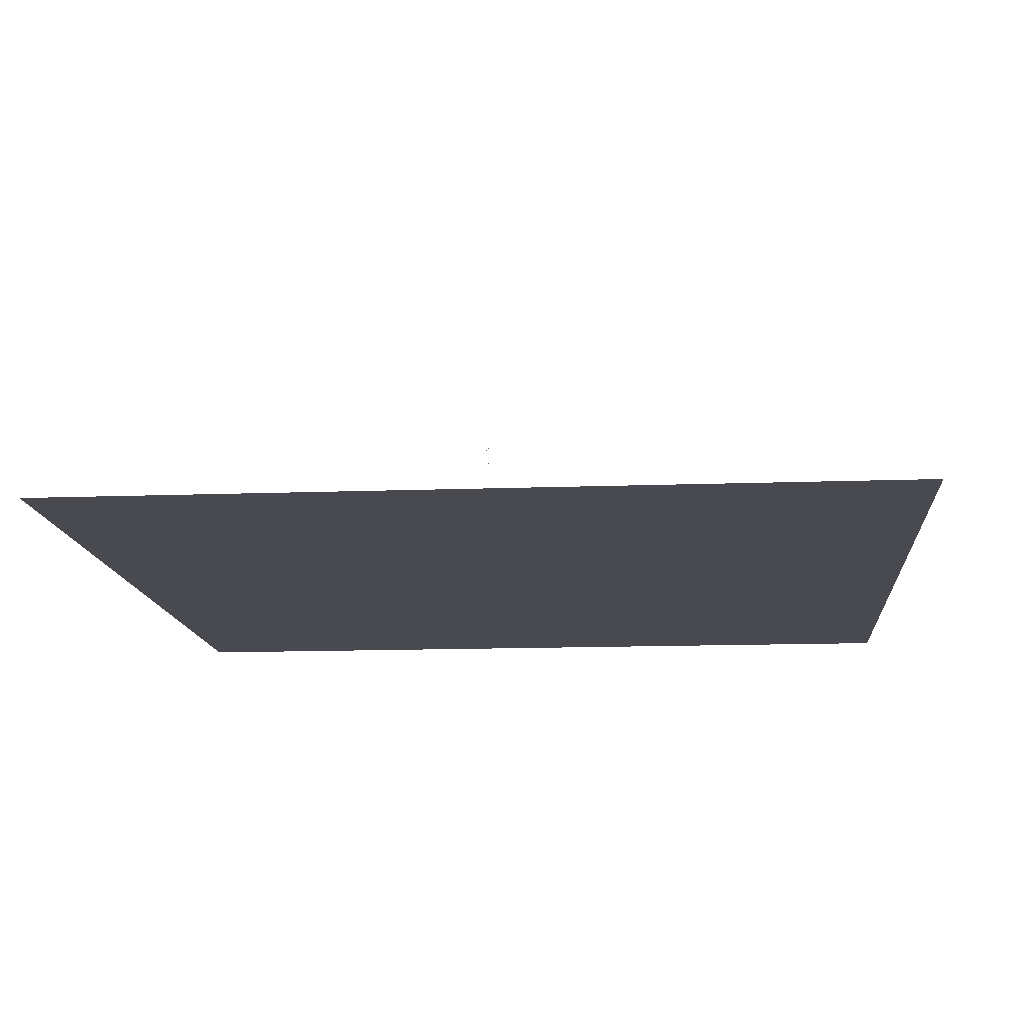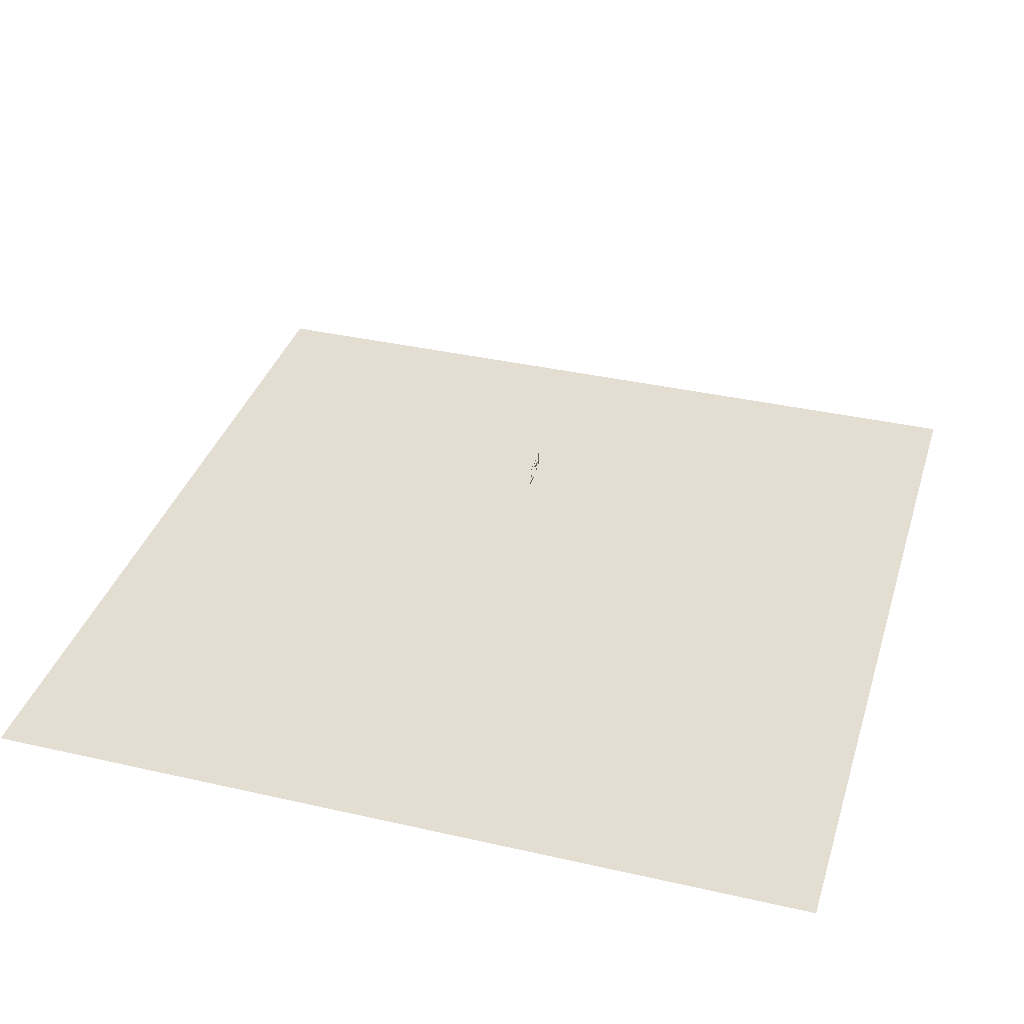
<metadata>
{"format":"obj","ext":"obj","renderer":"f3d","projection":"perspective","resolution":1024,"background":"white","views":[{"elev":-13.6,"azim":-85.2,"up":"+Z"},{"elev":36.2,"azim":106.6,"up":"+Z"}]}
</metadata>
<code>
o restartPauseMenuButton
v 1 -1 0
v -1 -1 0
v 1 1 0
v -1 1 0
f 2 3 1
f 2 4 3
o ExitPauseMenuButtonText
v -0.03108 0.06569 0.3566
v -0.03064 0.06569 0.3573
v -0.02972 0.06569 0.3572
v -0.02958 0.06569 0.3565
v -0.03024 0.06569 0.3563
v -0.03222 0.06569 0.3521
v -0.03214 0.06569 0.3526
v -0.03159 0.06569 0.353
v -0.03064 0.06569 0.3532
v -0.02958 0.06569 0.3533
v -0.02844 0.06569 0.3536
v -0.02741 0.06569 0.3536
v -0.02628 0.06569 0.3536
v -0.02484 0.06569 0.354
v -0.024 0.06569 0.3537
v -0.02297 0.06569 0.354
v -0.0222 0.06569 0.3546
v -0.02184 0.06569 0.3551
v -0.02184 0.06569 0.3558
v -0.02176 0.06569 0.357
v -0.02147 0.06569 0.3576
v -0.02147 0.06569 0.3584
v -0.02125 0.06569 0.3594
v -0.02085 0.06569 0.3609
v -0.0207 0.06569 0.3621
v -0.0207 0.06569 0.3668
v -0.02077 0.06569 0.3679
v -0.0207 0.06569 0.3693
v -0.02041 0.06569 0.3704
v -0.02033 0.06569 0.3712
v -0.02019 0.06569 0.3727
v -0.02048 0.06569 0.3752
v -0.02077 0.06569 0.3758
v -0.02125 0.06569 0.3769
v -0.02199 0.06569 0.3774
v -0.02334 0.06569 0.3779
v -0.02415 0.06569 0.3778
v -0.02576 0.06569 0.3778
v -0.02536 0.06569 0.3784
v -0.02407 0.06569 0.3789
v -0.02235 0.06569 0.3789
v -0.02125 0.06569 0.3787
v -0.02012 0.06569 0.3784
v -0.01905 0.06569 0.3777
v -0.01795 0.06569 0.3773
v -0.01682 0.06569 0.3761
v -0.01627 0.06569 0.3749
v -0.01619 0.06569 0.3736
v -0.0159 0.06569 0.3722
v -0.0156 0.06569 0.3712
v -0.01575 0.06569 0.3698
v -0.01575 0.06569 0.3683
v -0.0156 0.06569 0.3672
v -0.01582 0.06569 0.3661
v -0.01546 0.06569 0.3647
v -0.01531 0.06569 0.363
v -0.01524 0.06569 0.3617
v -0.01531 0.06569 0.3605
v -0.0156 0.06569 0.3591
v -0.0156 0.06569 0.3544
v -0.01461 0.06569 0.3546
v -0.01366 0.06569 0.3549
v -0.0126 0.06569 0.3552
v -0.01186 0.06569 0.3558
v -0.01117 0.06569 0.3559
v -0.01065 0.06569 0.3558
v -0.01036 0.06569 0.3555
v -0.01036 0.06569 0.3551
v -0.01051 0.06569 0.3544
v -0.01095 0.06569 0.354
v -0.01172 0.06569 0.3536
v -0.01252 0.06569 0.3536
v -0.01351 0.06569 0.3534
v -0.01447 0.06569 0.3533
v -0.0156 0.06569 0.3532
v -0.01575 0.06569 0.3525
v -0.0156 0.06569 0.3515
v -0.01575 0.06569 0.3503
v -0.01582 0.06569 0.3487
v -0.01575 0.06569 0.3477
v -0.0156 0.06569 0.3468
v -0.01531 0.06569 0.3458
v -0.01531 0.06569 0.345
v -0.01575 0.06569 0.3441
v -0.01682 0.06569 0.3436
v -0.01755 0.06569 0.3428
v -0.01869 0.06569 0.3424
v -0.0196 0.06569 0.3425
v -0.02041 0.06569 0.3428
v -0.02125 0.06569 0.3434
v -0.02155 0.06569 0.3439
v -0.02213 0.06569 0.3446
v -0.02235 0.06569 0.3452
v -0.0229 0.06569 0.3461
v -0.02305 0.06569 0.3465
v -0.02297 0.06569 0.3476
v -0.02268 0.06569 0.3484
v -0.02257 0.06569 0.3493
v -0.0222 0.06569 0.3501
v -0.02235 0.06569 0.3507
v -0.02297 0.06569 0.3512
v -0.024 0.06569 0.3514
v -0.02499 0.06569 0.3513
v -0.02778 0.06569 0.3513
v -0.02859 0.06569 0.3514
v -0.03002 0.06569 0.3515
v -0.03108 0.06569 0.3518
v -0.03159 0.06569 0.3518
v -0.003503 0.06569 0.3359
v -0.002917 0.06569 0.3363
v -0.002293 0.06569 0.3362
v -0.002476 0.06569 0.3355
v -0.00299 0.06569 0.3353
v -0.007207 0.06569 0.3373
v -0.00706 0.06569 0.3379
v -0.006437 0.06569 0.3386
v -0.005923 0.06569 0.3393
v -0.005923 0.06569 0.34
v -0.00629 0.06569 0.3407
v -0.006657 0.06569 0.3412
v -0.006657 0.06569 0.3422
v -0.00629 0.06569 0.3432
v -0.005703 0.06569 0.3439
v -0.004933 0.06569 0.3445
v -0.00398 0.06569 0.3446
v -0.002917 0.06569 0.3445
v -0.002293 0.06569 0.3441
v -0.00156 0.06569 0.3436
v -0.0009 0.06569 0.3428
v -5.6e-05 0.06569 0.3418
v 0.00031 0.06569 0.3408
v 0.000457 0.06569 0.3401
v 0.00031 0.06569 0.3394
v -5.6e-05 0.06569 0.3386
v -0.00057 0.06569 0.3379
v -0.001633 0.06569 0.3374
v -0.00255 0.06569 0.3372
v -0.003907 0.06569 0.3371
v -0.005227 0.06569 0.3367
v -0.006144 0.06569 0.3366
v -0.006804 0.06569 0.3367
v -0.007647 0.06569 0.3532
v -0.007427 0.06569 0.3536
v -0.006657 0.06569 0.354
v -0.006144 0.06569 0.3544
v -0.005923 0.06569 0.3553
v -0.005777 0.06569 0.3565
v -0.005373 0.06569 0.3577
v -0.00563 0.06569 0.3588
v -0.0053 0.06569 0.3597
v -0.005227 0.06569 0.3609
v -0.00508 0.06569 0.3622
v -0.00508 0.06569 0.3634
v -0.005227 0.06569 0.365
v -0.00508 0.06569 0.3662
v -0.00508 0.06569 0.3675
v -0.0053 0.06569 0.3685
v -0.00563 0.06569 0.3694
v -0.0053 0.06569 0.3705
v -0.005703 0.06569 0.3715
v -0.005703 0.06569 0.3733
v -0.005777 0.06569 0.3739
v -0.00607 0.06569 0.3749
v -0.006144 0.06569 0.376
v -0.006437 0.06569 0.3767
v -0.006437 0.06569 0.3774
v -0.00673 0.06569 0.3781
v -0.006364 0.06569 0.3787
v -0.005923 0.06569 0.3789
v -0.00563 0.06569 0.3787
v -0.0053 0.06569 0.378
v -0.00508 0.06569 0.3772
v -0.004933 0.06569 0.3765
v -0.004567 0.06569 0.3758
v -0.004567 0.06569 0.3751
v -0.004053 0.06569 0.3739
v -0.004053 0.06569 0.3729
v -0.003907 0.06569 0.3721
v -0.003907 0.06569 0.3711
v -0.00365 0.06569 0.3702
v -0.003503 0.06569 0.3679
v -0.003357 0.06569 0.3673
v -0.003283 0.06569 0.3659
v -0.003357 0.06569 0.3649
v -0.003283 0.06569 0.3639
v -0.003283 0.06569 0.363
v -0.002917 0.06569 0.3622
v -0.002293 0.06569 0.3619
v -0.001853 0.06569 0.3614
v -0.001413 0.06569 0.36
v -0.001266 0.06569 0.3591
v -0.001266 0.06569 0.3562
v -0.001413 0.06569 0.3549
v -0.001193 0.06569 0.3536
v -0.00112 0.06569 0.3527
v -0.000826 0.06569 0.3518
v -0.00112 0.06569 0.351
v -0.00156 0.06569 0.3503
v -0.002146 0.06569 0.3501
v -0.00299 0.06569 0.3498
v -0.003907 0.06569 0.3501
v -0.004567 0.06569 0.3506
v -0.005227 0.06569 0.3512
v -0.00607 0.06569 0.3512
v -0.006657 0.06569 0.3518
v -0.007207 0.06569 0.3521
v -0.007647 0.06569 0.3525
v 0.002804 0.06569 0.3778
v 0.002951 0.06569 0.3782
v 0.003391 0.06569 0.3786
v 0.004124 0.06569 0.3786
v 0.004748 0.06569 0.3782
v 0.005261 0.06569 0.3776
v 0.005554 0.06569 0.3769
v 0.006398 0.06569 0.3761
v 0.006838 0.06569 0.3754
v 0.007608 0.06569 0.3748
v 0.008415 0.06569 0.3739
v 0.008928 0.06569 0.3732
v 0.01051 0.06569 0.3715
v 0.01098 0.06569 0.3705
v 0.0112 0.06569 0.3696
v 0.01128 0.06569 0.3687
v 0.01128 0.06569 0.3684
v 0.01193 0.06569 0.3679
v 0.01278 0.06569 0.3676
v 0.01337 0.06569 0.3667
v 0.01413 0.06569 0.3668
v 0.01487 0.06569 0.3673
v 0.01516 0.06569 0.3682
v 0.01516 0.06569 0.3687
v 0.01564 0.06569 0.369
v 0.01586 0.06569 0.3696
v 0.01659 0.06569 0.3701
v 0.01736 0.06569 0.3708
v 0.01788 0.06569 0.3715
v 0.01824 0.06569 0.3723
v 0.01879 0.06569 0.373
v 0.01938 0.06569 0.3739
v 0.02 0.06569 0.3744
v 0.0203 0.06569 0.3751
v 0.02052 0.06569 0.3754
v 0.02103 0.06569 0.376
v 0.02151 0.06569 0.3766
v 0.02209 0.06569 0.3772
v 0.02268 0.06569 0.3777
v 0.02352 0.06569 0.3778
v 0.02404 0.06569 0.3772
v 0.02411 0.06569 0.3768
v 0.02404 0.06569 0.3761
v 0.02367 0.06569 0.3754
v 0.02316 0.06569 0.3749
v 0.02253 0.06569 0.3744
v 0.02209 0.06569 0.3737
v 0.02151 0.06569 0.3731
v 0.02088 0.06569 0.3723
v 0.02044 0.06569 0.3713
v 0.01989 0.06569 0.3705
v 0.01923 0.06569 0.3697
v 0.01887 0.06569 0.369
v 0.01824 0.06569 0.3682
v 0.01744 0.06569 0.3675
v 0.01685 0.06569 0.3667
v 0.01622 0.06569 0.3661
v 0.01564 0.06569 0.3649
v 0.01645 0.06569 0.3634
v 0.01758 0.06569 0.3619
v 0.01872 0.06569 0.3607
v 0.01909 0.06569 0.3601
v 0.01982 0.06569 0.3594
v 0.02044 0.06569 0.3583
v 0.02096 0.06569 0.3575
v 0.0211 0.06569 0.3569
v 0.02165 0.06569 0.3564
v 0.02209 0.06569 0.3557
v 0.02323 0.06569 0.3544
v 0.02389 0.06569 0.3538
v 0.02418 0.06569 0.3534
v 0.02411 0.06569 0.3526
v 0.0236 0.06569 0.352
v 0.02297 0.06569 0.352
v 0.02209 0.06569 0.3522
v 0.02158 0.06569 0.3526
v 0.02103 0.06569 0.3534
v 0.02088 0.06569 0.354
v 0.02037 0.06569 0.3549
v 0.01989 0.06569 0.3557
v 0.0196 0.06569 0.3564
v 0.01923 0.06569 0.3572
v 0.01802 0.06569 0.3591
v 0.01714 0.06569 0.3594
v 0.01645 0.06569 0.3606
v 0.01557 0.06569 0.3619
v 0.01428 0.06569 0.3627
v 0.01392 0.06569 0.3617
v 0.01322 0.06569 0.3607
v 0.013 0.06569 0.36
v 0.01256 0.06569 0.3591
v 0.01201 0.06569 0.3584
v 0.01142 0.06569 0.3576
v 0.01091 0.06569 0.3567
v 0.01051 0.06569 0.3558
v 0.01006 0.06569 0.355
v 0.01006 0.06569 0.3541
v 0.009625 0.06569 0.3534
v 0.009405 0.06569 0.3528
v 0.008928 0.06569 0.3524
v 0.008341 0.06569 0.3517
v 0.007535 0.06569 0.3512
v 0.006471 0.06569 0.3509
v 0.005554 0.06569 0.3509
v 0.004748 0.06569 0.351
v 0.003978 0.06569 0.3516
v 0.003244 0.06569 0.3529
v 0.003317 0.06569 0.3534
v 0.003391 0.06569 0.354
v 0.003831 0.06569 0.3546
v 0.004454 0.06569 0.3551
v 0.005041 0.06569 0.3557
v 0.005701 0.06569 0.3565
v 0.006324 0.06569 0.357
v 0.006984 0.06569 0.3577
v 0.007608 0.06569 0.3582
v 0.008341 0.06569 0.3591
v 0.009038 0.06569 0.36
v 0.009845 0.06569 0.3619
v 0.01036 0.06569 0.3627
v 0.01128 0.06569 0.3634
v 0.01171 0.06569 0.3642
v 0.01241 0.06569 0.3649
v 0.01193 0.06569 0.3653
v 0.01128 0.06569 0.3663
v 0.01076 0.06569 0.3671
v 0.009698 0.06569 0.3682
v 0.009478 0.06569 0.3692
v 0.009038 0.06569 0.3696
v 0.008561 0.06569 0.3703
v 0.008121 0.06569 0.371
v 0.007351 0.06569 0.372
v 0.006764 0.06569 0.3727
v 0.006104 0.06569 0.3736
v 0.005554 0.06569 0.3743
v 0.004894 0.06569 0.3749
v 0.004198 0.06569 0.3754
v 0.003757 0.06569 0.376
v 0.003244 0.06569 0.3765
v 0.002877 0.06569 0.3772
v 0.02022 0.06569 0.3668
v 0.02044 0.06569 0.3673
v 0.02125 0.06569 0.3675
v 0.02132 0.06569 0.3667
v 0.02066 0.06569 0.3662
v 0.02389 0.06569 0.3334
v 0.02396 0.06569 0.3341
v 0.02451 0.06569 0.3343
v 0.02503 0.06569 0.3343
v 0.02609 0.06569 0.3338
v 0.02704 0.06569 0.3334
v 0.02961 0.06569 0.3334
v 0.03133 0.06569 0.3339
v 0.03328 0.06569 0.3343
v 0.0357 0.06569 0.3355
v 0.03735 0.06569 0.3358
v 0.03841 0.06569 0.3358
v 0.03944 0.06569 0.3362
v 0.04222 0.06569 0.3363
v 0.04457 0.06569 0.3363
v 0.04703 0.06569 0.3365
v 0.04915 0.06569 0.3369
v 0.05026 0.06569 0.3373
v 0.05095 0.06569 0.3384
v 0.05125 0.06569 0.3397
v 0.05147 0.06569 0.3416
v 0.05161 0.06569 0.3435
v 0.05198 0.06569 0.3467
v 0.05191 0.06569 0.3473
v 0.05224 0.06569 0.3495
v 0.05191 0.06569 0.3497
v 0.05132 0.06569 0.3495
v 0.0504 0.06569 0.3492
v 0.04915 0.06569 0.348
v 0.04802 0.06569 0.3476
v 0.0456 0.06569 0.3476
v 0.04244 0.06569 0.3477
v 0.04043 0.06569 0.3478
v 0.04006 0.06569 0.3481
v 0.03944 0.06569 0.3486
v 0.03757 0.06569 0.3486
v 0.03691 0.06569 0.3491
v 0.03621 0.06569 0.349
v 0.03478 0.06569 0.3495
v 0.03328 0.06569 0.3497
v 0.0332 0.06569 0.3501
v 0.03346 0.06569 0.3503
v 0.03434 0.06569 0.351
v 0.03518 0.06569 0.351
v 0.03584 0.06569 0.3508
v 0.03834 0.06569 0.3507
v 0.04109 0.06569 0.3512
v 0.04365 0.06569 0.3515
v 0.046 0.06569 0.3518
v 0.04831 0.06569 0.352
v 0.05018 0.06569 0.3527
v 0.05198 0.06569 0.3514
v 0.05224 0.06569 0.3534
v 0.05213 0.06569 0.3549
v 0.05198 0.06569 0.3567
v 0.05154 0.06569 0.3586
v 0.05088 0.06569 0.3608
v 0.05018 0.06569 0.3627
v 0.04809 0.06569 0.3657
v 0.04695 0.06569 0.367
v 0.04538 0.06569 0.3679
v 0.0438 0.06569 0.3688
v 0.04186 0.06569 0.3697
v 0.03951 0.06569 0.37
v 0.03705 0.06569 0.3705
v 0.03518 0.06569 0.3709
v 0.03397 0.06569 0.3708
v 0.03291 0.06569 0.3712
v 0.03005 0.06569 0.3716
v 0.02946 0.06569 0.3721
v 0.02961 0.06569 0.3727
v 0.02983 0.06569 0.3733
v 0.03067 0.06569 0.3735
v 0.03247 0.06569 0.3733
v 0.03434 0.06569 0.3733
v 0.03727 0.06569 0.3735
v 0.03929 0.06569 0.3733
v 0.04079 0.06569 0.3728
v 0.04149 0.06569 0.3729
v 0.04252 0.06569 0.3727
v 0.04457 0.06569 0.3721
v 0.04593 0.06569 0.3718
v 0.04695 0.06569 0.3709
v 0.04809 0.06569 0.3702
v 0.04908 0.06569 0.3694
v 0.05011 0.06569 0.3677
v 0.05125 0.06569 0.3659
v 0.05147 0.06569 0.3642
v 0.05125 0.06569 0.3631
v 0.05213 0.06569 0.3615
v 0.05238 0.06569 0.3597
v 0.05304 0.06569 0.3587
v 0.05319 0.06569 0.3566
v 0.05356 0.06569 0.3552
v 0.05334 0.06569 0.3538
v 0.05374 0.06569 0.3518
v 0.05334 0.06569 0.3504
v 0.05389 0.06569 0.3495
v 0.05363 0.06569 0.3491
v 0.05374 0.06569 0.348
v 0.05334 0.06569 0.3468
v 0.05356 0.06569 0.3455
v 0.05297 0.06569 0.3443
v 0.05319 0.06569 0.3425
v 0.05319 0.06569 0.3412
v 0.05268 0.06569 0.3403
v 0.05282 0.06569 0.339
v 0.05253 0.06569 0.3383
v 0.05268 0.06569 0.3369
v 0.05334 0.06569 0.3362
v 0.05469 0.06569 0.3348
v 0.05477 0.06569 0.3341
v 0.05469 0.06569 0.3328
v 0.0544 0.06569 0.3311
v 0.05389 0.06569 0.3299
v 0.05253 0.06569 0.329
v 0.05132 0.06569 0.3286
v 0.0504 0.06569 0.3283
v 0.04883 0.06569 0.3287
v 0.0471 0.06569 0.3296
v 0.04487 0.06569 0.3296
v 0.04179 0.06569 0.3296
v 0.03771 0.06569 0.3294
v 0.03533 0.06569 0.3294
v 0.03346 0.06569 0.3299
v 0.03155 0.06569 0.3301
v 0.03012 0.06569 0.3303
v 0.0288 0.06569 0.3307
v 0.02781 0.06569 0.331
v 0.02715 0.06569 0.331
v 0.02572 0.06569 0.3318
v 0.02451 0.06569 0.3326
v 0.04802 0.06569 0.3711
v 0.04816 0.06569 0.3716
v 0.04883 0.06569 0.3715
v 0.04883 0.06569 0.3709
v 0.04831 0.06569 0.3705
f 90 92 91
f 90 93 92
f 89 93 90
f 89 94 93
f 89 95 94
f 88 95 89
f 88 96 95
f 87 96 88
f 87 97 96
f 86 97 87
f 86 98 97
f 85 98 86
f 85 99 98
f 85 100 99
f 84 100 85
f 84 101 100
f 83 101 84
f 83 102 101
f 82 102 83
f 82 103 102
f 82 104 103
f 81 104 82
f 81 105 104
f 81 106 105
f 106 108 107
f 106 109 108
f 81 109 106
f 81 110 109
f 80 110 81
f 80 111 110
f 80 112 111
f 80 10 112
f 80 11 10
f 79 11 80
f 79 12 11
f 79 13 12
f 78 13 79
f 78 14 13
f 77 14 78
f 77 15 14
f 76 16 77
f 16 15 77
f 74 76 75
f 76 17 16
f 74 17 76
f 74 19 17
f 19 18 17
f 74 20 19
f 73 20 74
f 73 64 20
f 64 21 20
f 72 64 73
f 72 65 64
f 63 21 64
f 72 66 65
f 63 22 21
f 72 67 66
f 71 67 72
f 63 23 22
f 71 68 67
f 70 68 71
f 70 69 68
f 63 24 23
f 8 5 9
f 7 5 8
f 7 6 5
f 63 25 24
f 63 26 25
f 63 27 26
f 62 27 63
f 62 28 27
f 61 28 62
f 61 29 28
f 60 29 61
f 60 30 29
f 59 30 60
f 58 30 59
f 57 30 58
f 57 31 30
f 56 31 57
f 56 32 31
f 55 32 56
f 55 33 32
f 54 33 55
f 54 34 33
f 53 34 54
f 53 35 34
f 52 35 53
f 52 36 35
f 51 36 52
f 50 36 51
f 50 37 36
f 50 38 37
f 49 38 50
f 49 39 38
f 48 39 49
f 48 40 39
f 47 40 48
f 40 42 41
f 40 43 42
f 47 43 40
f 46 43 47
f 46 44 43
f 45 44 46
f 143 145 144
f 142 145 143
f 142 118 145
f 141 118 142
f 140 118 141
f 140 119 118
f 139 119 140
f 139 120 119
f 138 120 139
f 137 120 138
f 137 121 120
f 137 122 121
f 136 122 137
f 136 123 122
f 135 123 136
f 135 124 123
f 134 124 135
f 134 125 124
f 133 125 134
f 133 126 125
f 132 126 133
f 132 127 126
f 131 127 132
f 131 128 127
f 130 128 131
f 129 128 130
f 203 205 204
f 202 205 203
f 202 206 205
f 201 206 202
f 201 207 206
f 200 207 201
f 200 208 207
f 200 209 208
f 200 210 209
f 199 210 200
f 199 211 210
f 199 146 211
f 198 146 199
f 198 147 146
f 197 147 198
f 197 148 147
f 197 149 148
f 197 150 149
f 196 150 197
f 196 151 150
f 195 151 196
f 195 152 151
f 195 153 152
f 195 154 153
f 194 154 195
f 194 155 154
f 193 155 194
f 193 156 155
f 192 156 193
f 191 156 192
f 191 157 156
f 190 157 191
f 189 157 190
f 189 158 157
f 188 158 189
f 187 158 188
f 187 159 158
f 186 159 187
f 186 160 159
f 185 160 186
f 185 161 160
f 184 161 185
f 184 162 161
f 184 163 162
f 183 163 184
f 183 164 163
f 182 164 183
f 182 165 164
f 181 165 182
f 180 165 181
f 180 166 165
f 179 166 180
f 179 167 166
f 179 168 167
f 178 168 179
f 177 168 178
f 177 169 168
f 176 169 177
f 176 170 169
f 175 170 176
f 175 171 170
f 174 171 175
f 174 172 171
f 173 172 174
f 116 113 117
f 115 113 116
f 115 114 113
f 313 315 314
f 313 316 315
f 313 317 316
f 312 317 313
f 312 318 317
f 311 318 312
f 283 285 284
f 283 286 285
f 283 287 286
f 310 318 311
f 282 287 283
f 282 288 287
f 309 318 310
f 309 319 318
f 281 288 282
f 281 289 288
f 308 319 309
f 308 320 319
f 280 289 281
f 280 290 289
f 308 321 320
f 307 321 308
f 279 290 280
f 307 322 321
f 279 291 290
f 306 322 307
f 306 323 322
f 278 291 279
f 278 292 291
f 306 324 323
f 305 324 306
f 277 292 278
f 277 293 292
f 305 325 324
f 304 325 305
f 276 293 277
f 304 326 325
f 276 294 293
f 275 294 276
f 303 326 304
f 303 327 326
f 303 328 327
f 274 294 275
f 302 328 303
f 274 295 294
f 301 328 302
f 301 329 328
f 273 295 274
f 273 296 295
f 300 329 301
f 300 330 329
f 272 296 273
f 272 297 296
f 271 297 272
f 299 330 300
f 298 330 299
f 270 297 271
f 270 298 297
f 298 331 330
f 270 331 298
f 270 332 331
f 269 332 270
f 269 333 332
f 269 334 333
f 268 334 269
f 268 335 334
f 268 336 335
f 267 336 268
f 355 352 356
f 267 231 336
f 231 337 336
f 266 232 267
f 232 231 267
f 354 352 355
f 230 337 231
f 354 353 352
f 266 233 232
f 230 338 337
f 266 234 233
f 265 234 266
f 229 338 230
f 228 338 229
f 264 234 265
f 264 235 234
f 228 339 338
f 227 339 228
f 264 236 235
f 226 339 227
f 264 237 236
f 263 237 264
f 226 340 339
f 263 238 237
f 225 340 226
f 225 341 340
f 262 238 263
f 262 239 238
f 225 342 341
f 261 239 262
f 224 342 225
f 261 240 239
f 224 343 342
f 260 240 261
f 223 343 224
f 260 241 240
f 223 344 343
f 259 241 260
f 259 242 241
f 223 345 344
f 259 243 242
f 258 243 259
f 222 345 223
f 222 346 345
f 257 243 258
f 257 244 243
f 221 346 222
f 221 347 346
f 256 244 257
f 256 245 244
f 220 347 221
f 255 245 256
f 220 348 347
f 255 246 245
f 254 246 255
f 254 247 246
f 219 348 220
f 219 349 348
f 254 248 247
f 219 350 349
f 253 248 254
f 218 350 219
f 218 351 350
f 253 249 248
f 252 249 253
f 217 351 218
f 217 212 351
f 251 249 252
f 251 250 249
f 216 212 217
f 216 213 212
f 215 213 216
f 215 214 213
f 473 475 474
f 472 475 473
f 472 476 475
f 471 476 472
f 478 480 479
f 478 481 480
f 471 477 476
f 477 481 478
f 471 481 477
f 470 481 471
f 470 482 481
f 470 483 482
f 470 484 483
f 470 485 484
f 470 486 485
f 470 487 486
f 469 487 470
f 469 488 487
f 469 357 488
f 468 363 469
f 363 357 469
f 468 364 363
f 362 357 363
f 361 357 362
f 361 358 357
f 360 358 361
f 468 365 364
f 467 365 468
f 360 359 358
f 467 366 365
f 466 366 467
f 466 368 366
f 368 367 366
f 466 369 368
f 465 371 466
f 371 369 466
f 371 370 369
f 465 372 371
f 465 373 372
f 464 374 465
f 374 373 465
f 464 375 374
f 463 375 464
f 463 376 375
f 462 376 463
f 462 377 376
f 461 377 462
f 460 377 461
f 460 378 377
f 459 378 460
f 459 379 378
f 458 379 459
f 457 379 458
f 457 380 379
f 456 380 457
f 456 381 380
f 385 387 386
f 385 388 387
f 385 389 388
f 385 390 389
f 455 381 456
f 384 390 385
f 384 391 390
f 384 392 391
f 384 393 392
f 393 395 394
f 454 381 455
f 384 395 393
f 383 395 384
f 453 381 454
f 453 382 381
f 383 396 395
f 382 396 383
f 453 396 382
f 453 397 396
f 453 398 397
f 453 402 398
f 402 401 398
f 401 399 398
f 452 408 453
f 408 402 453
f 408 403 402
f 400 399 401
f 408 404 403
f 452 409 408
f 407 406 408
f 406 404 408
f 406 405 404
f 451 409 452
f 451 410 409
f 450 410 451
f 450 411 410
f 449 411 450
f 448 411 449
f 448 412 411
f 448 413 412
f 447 413 448
f 446 413 447
f 446 414 413
f 445 414 446
f 445 415 414
f 444 415 445
f 443 415 444
f 443 416 415
f 442 416 443
f 442 417 416
f 441 417 442
f 441 418 417
f 441 419 418
f 440 419 441
f 440 420 419
f 440 421 420
f 439 421 440
f 439 422 421
f 492 489 493
f 422 424 423
f 491 489 492
f 438 422 439
f 438 424 422
f 491 490 489
f 438 425 424
f 438 426 425
f 437 426 438
f 436 426 437
f 436 427 426
f 435 434 436
f 434 427 436
f 434 428 427
f 433 430 434
f 430 428 434
f 433 431 430
f 429 428 430
f 432 431 433

</code>
